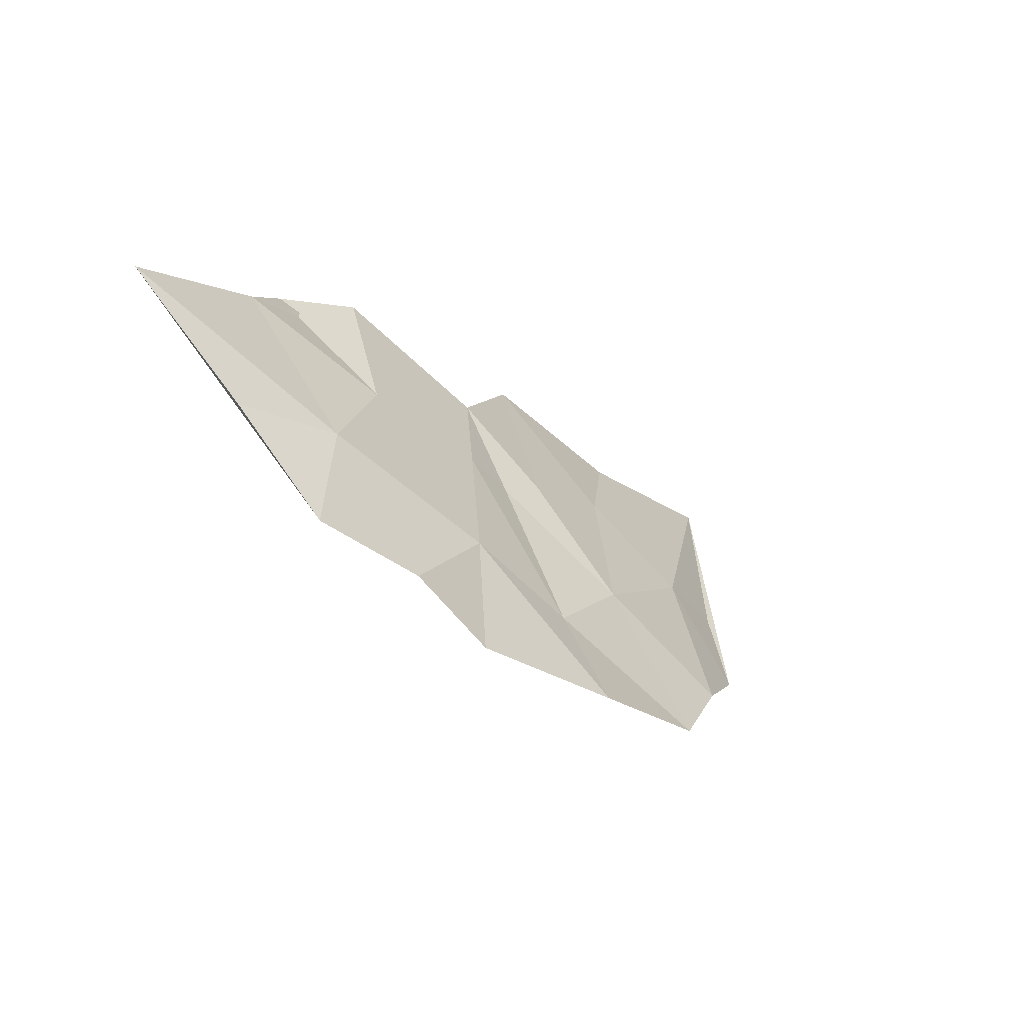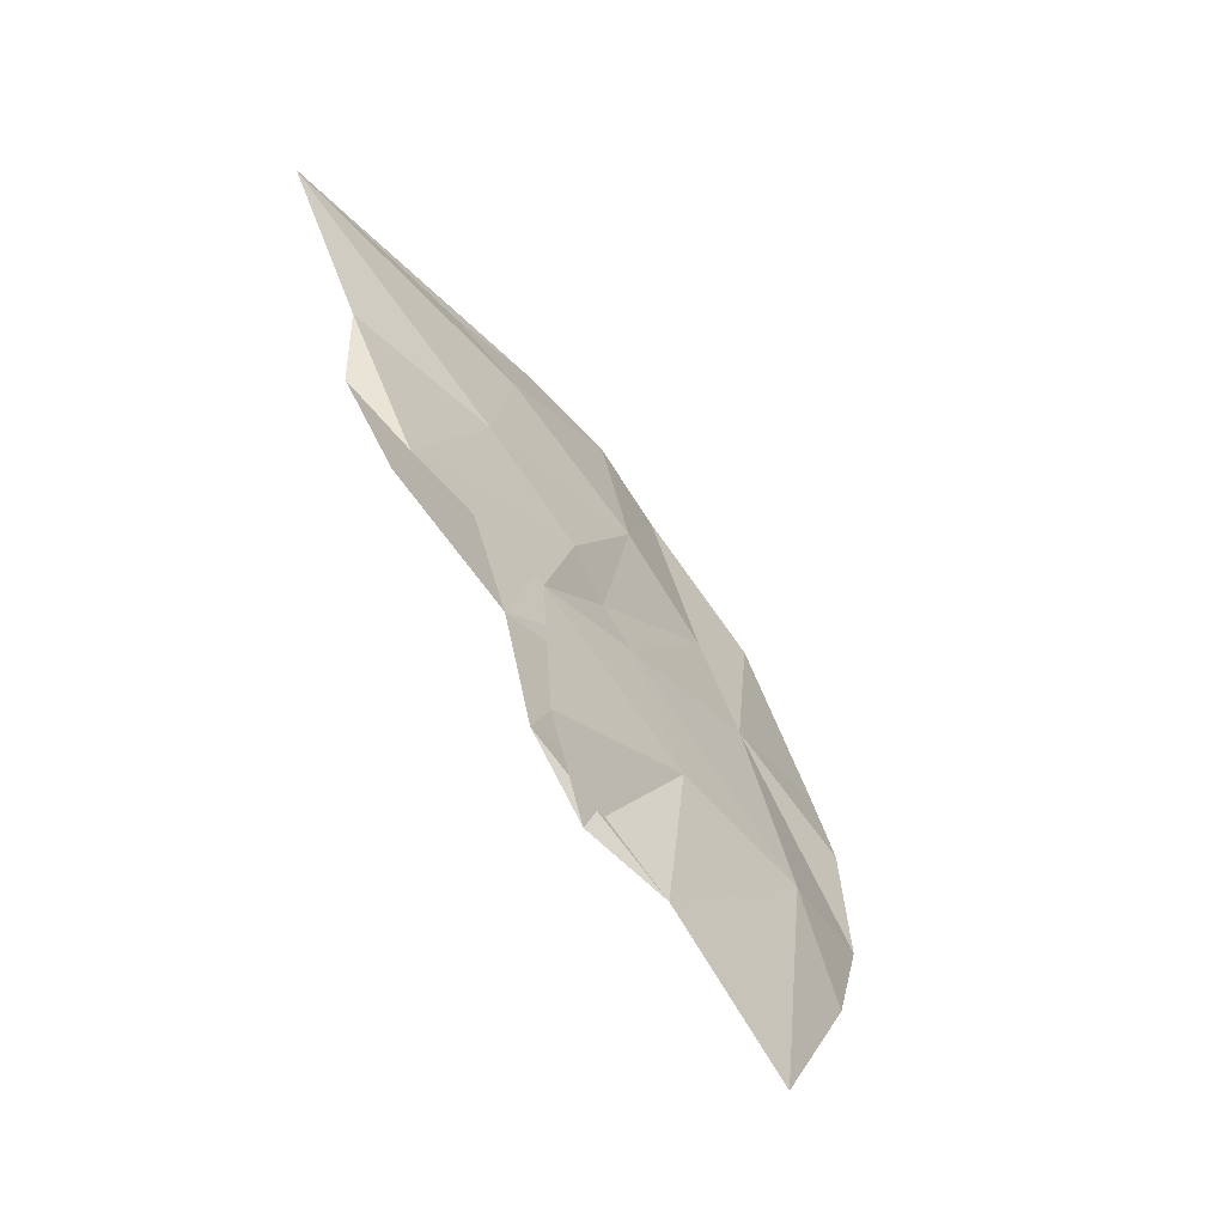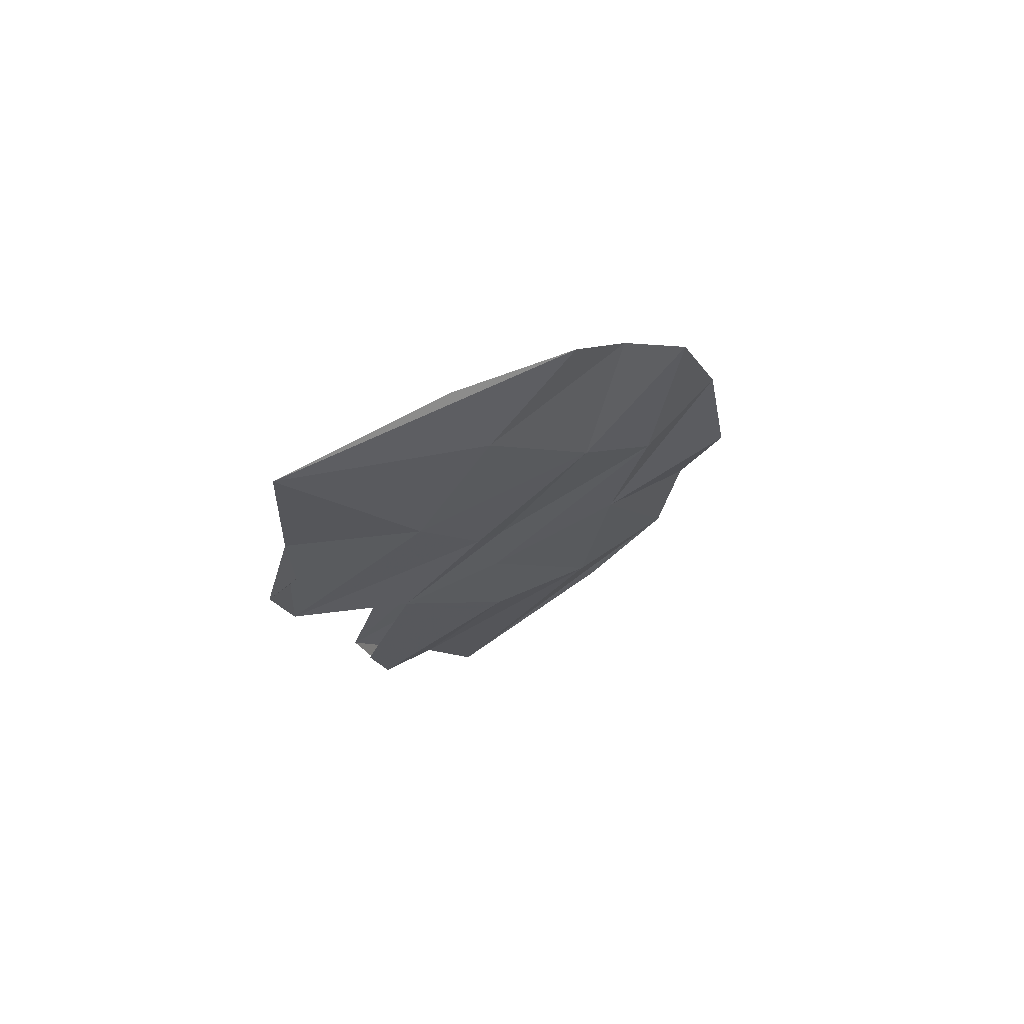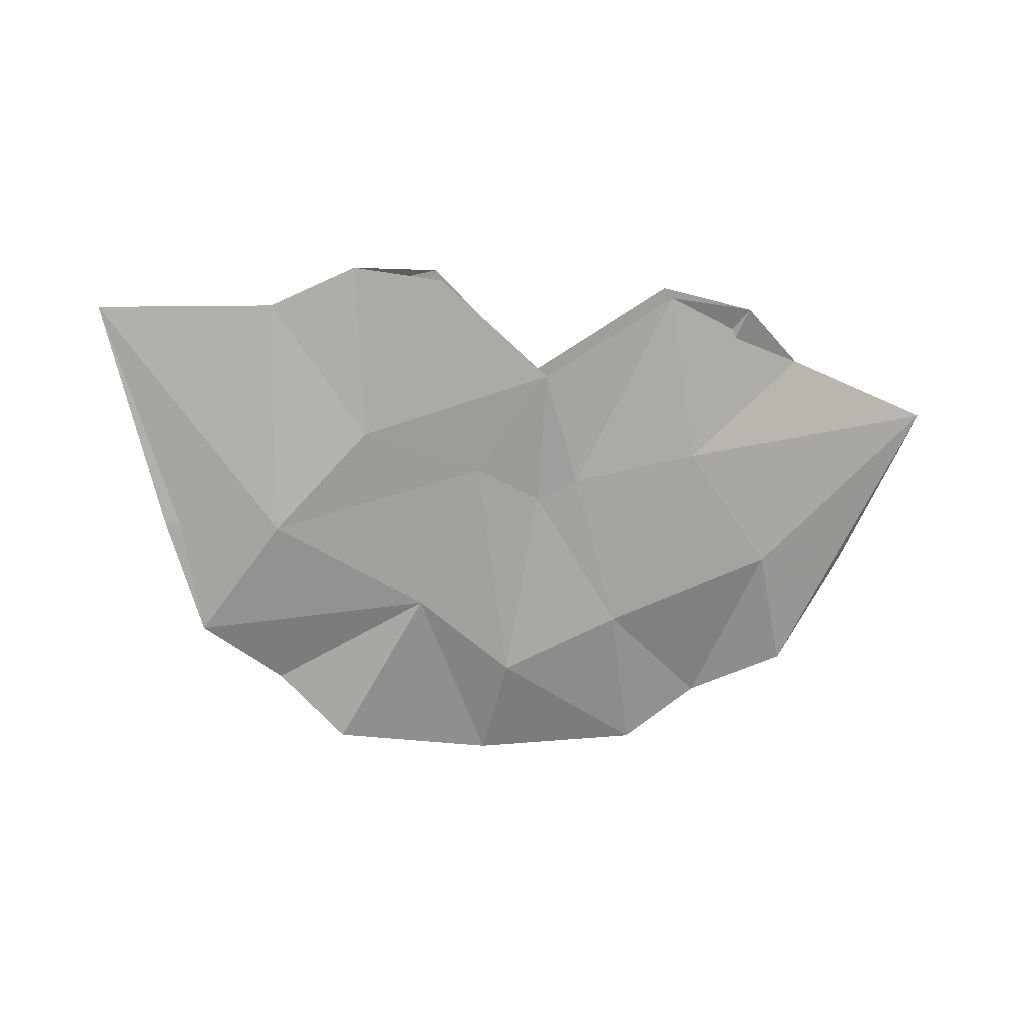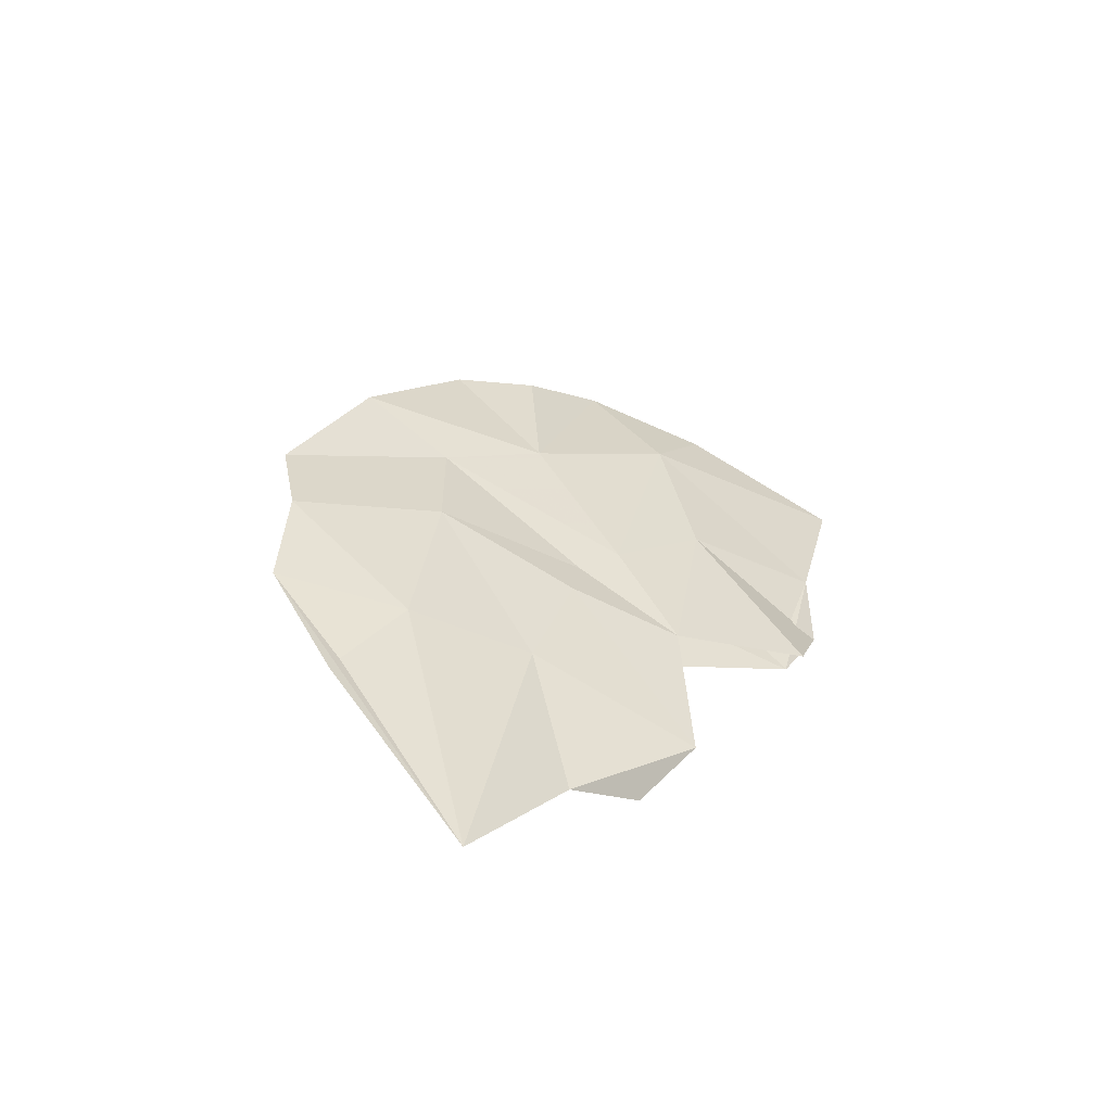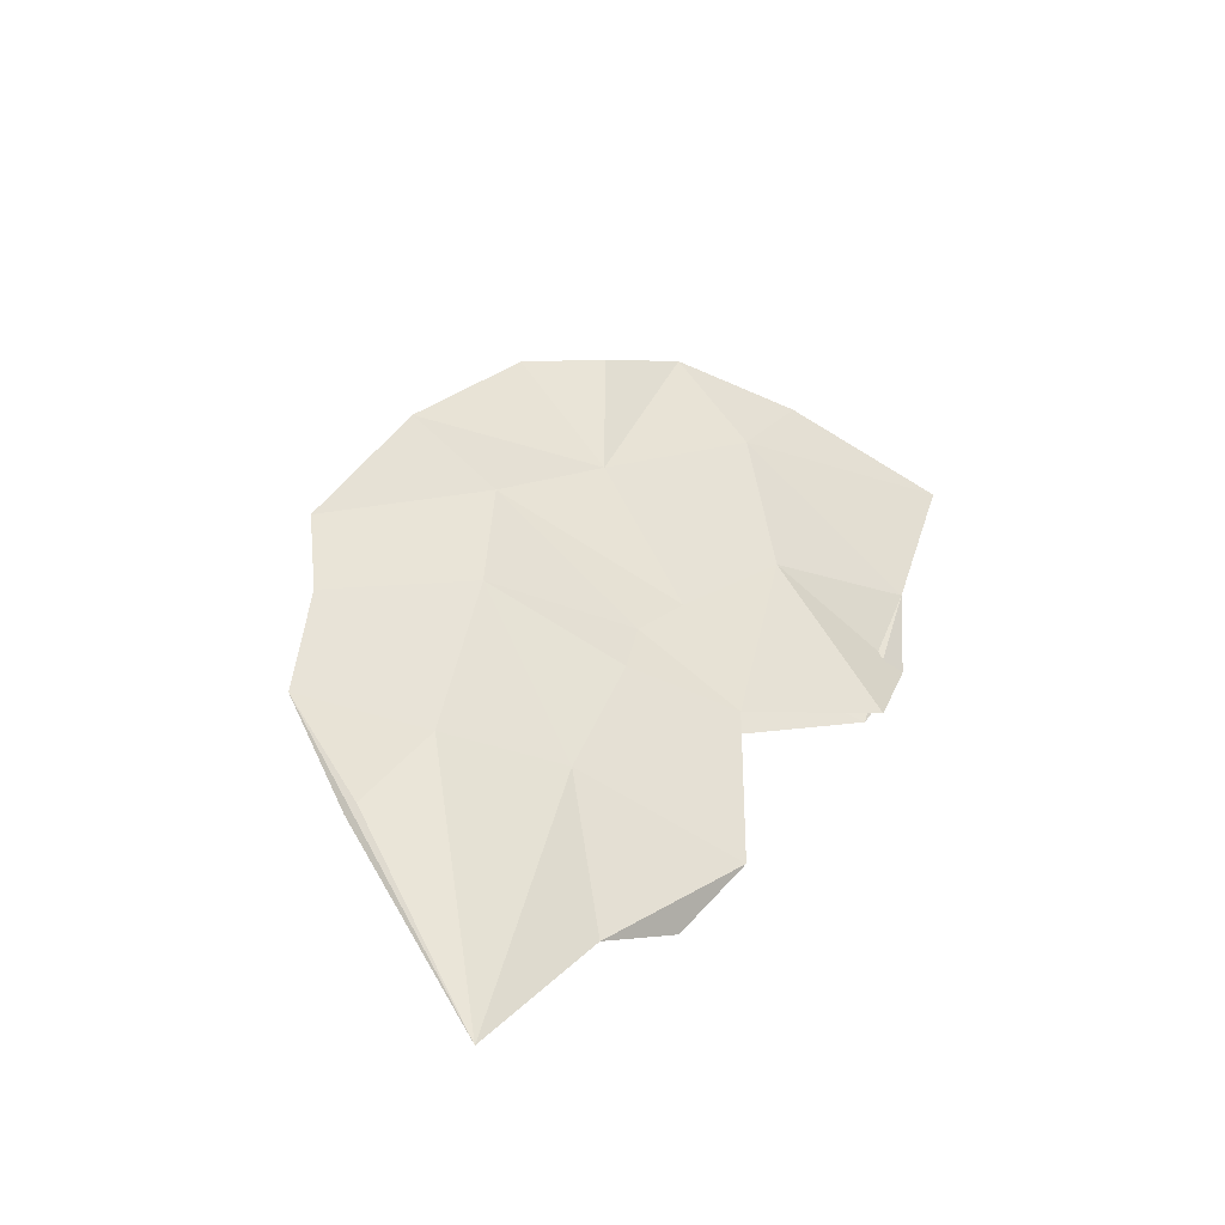
<metadata>
{"format":"obj","ext":"obj","renderer":"f3d","projection":"perspective","resolution":1024,"background":"white","views":[{"elev":-19.7,"azim":-50.6,"up":"+Y"},{"elev":68.8,"azim":-117.1,"up":"+Y"},{"elev":-14.4,"azim":-80.5,"up":"+Z"},{"elev":-15.7,"azim":159.0,"up":"+Y"},{"elev":20.1,"azim":115.9,"up":"+Z"},{"elev":36.1,"azim":119.8,"up":"+Z"}]}
</metadata>
<code>
v 0.07812 -2.133 -0.6719
v 0.02344 -2.141 -0.6641
v 0 -2.102 -0.6875
v 0.05469 -2.07 -0.7031
v 0.09375 -2.07 -0.7031
v 0.125 -2.086 -0.6875
v 0.1094 -2.172 -0.6484
v 0.03906 -2.195 -0.6328
v -0.007812 -2.219 -0.6172
v -0.007812 -2.148 -0.6562
v -0.02344 -2.141 -0.6641
v -0.05469 -2.062 -0.7031
v -0.07812 -2.125 -0.6719
v -0.125 -2.078 -0.6875
v -0.09375 -2.062 -0.7031
v -0.07812 -2.117 -0.6562
v -0.05469 -2.055 -0.6953
v 0 -2.094 -0.6719
v -0.02344 -2.133 -0.6484
v 0 -2.141 -0.6484
v 0.02344 -2.133 -0.6484
v 0.05469 -2.062 -0.6953
v 0.07812 -2.125 -0.6562
v 0.1328 -2.211 -0.6172
v 0.09375 -2.227 -0.6016
v 0.0625 -2.25 -0.5938
v -0.007812 -2.25 -0.5859
v -0.07812 -2.242 -0.5938
v -0.05469 -2.195 -0.6328
v -0.125 -2.164 -0.6484
v -0.1953 -2.094 -0.6797
v -0.125 -2.156 -0.6328
v -0.05469 -2.188 -0.6172
v -0.007812 -2.211 -0.6094
v 0.03906 -2.188 -0.6172
v 0.1094 -2.164 -0.6328
v 0.1953 -2.094 -0.6797
v 0.1562 -2.172 -0.6406
v -0.1094 -2.219 -0.6016
v -0.1484 -2.203 -0.6172
v -0.1719 -2.156 -0.6406
f 1 2 3
f 1 3 4
f 1 4 5
f 1 5 6
f 2 10 3
f 3 10 11
f 3 11 12
f 12 11 13
f 12 13 14
f 12 14 15
f 15 14 16
f 15 16 17
f 17 16 18
f 18 16 19
f 18 19 20
f 18 20 21
f 18 21 22
f 22 21 23
f 22 23 6
f 22 6 5
f 1 6 7
f 1 7 2
f 2 7 8
f 2 8 9
f 2 9 10
f 8 7 24
f 8 24 25
f 8 25 26
f 8 26 27
f 8 27 9
f 9 27 28
f 9 28 29
f 9 29 10
f 10 29 11
f 11 29 13
f 13 29 30
f 13 30 31
f 13 31 14
f 14 31 32
f 14 32 16
f 16 32 19
f 19 32 33
f 19 33 34
f 19 34 20
f 20 34 35
f 20 35 21
f 21 35 23
f 23 35 36
f 23 36 37
f 23 37 6
f 6 37 7
f 7 37 24
f 24 37 38
f 24 38 36
f 24 36 25
f 25 36 35
f 25 35 26
f 26 35 34
f 26 34 27
f 27 34 33
f 27 33 28
f 28 33 39
f 28 39 29
f 29 39 30
f 30 39 40
f 30 40 31
f 31 40 41
f 31 41 32
f 32 41 40
f 32 40 33
f 33 40 39
f 38 37 36

</code>
